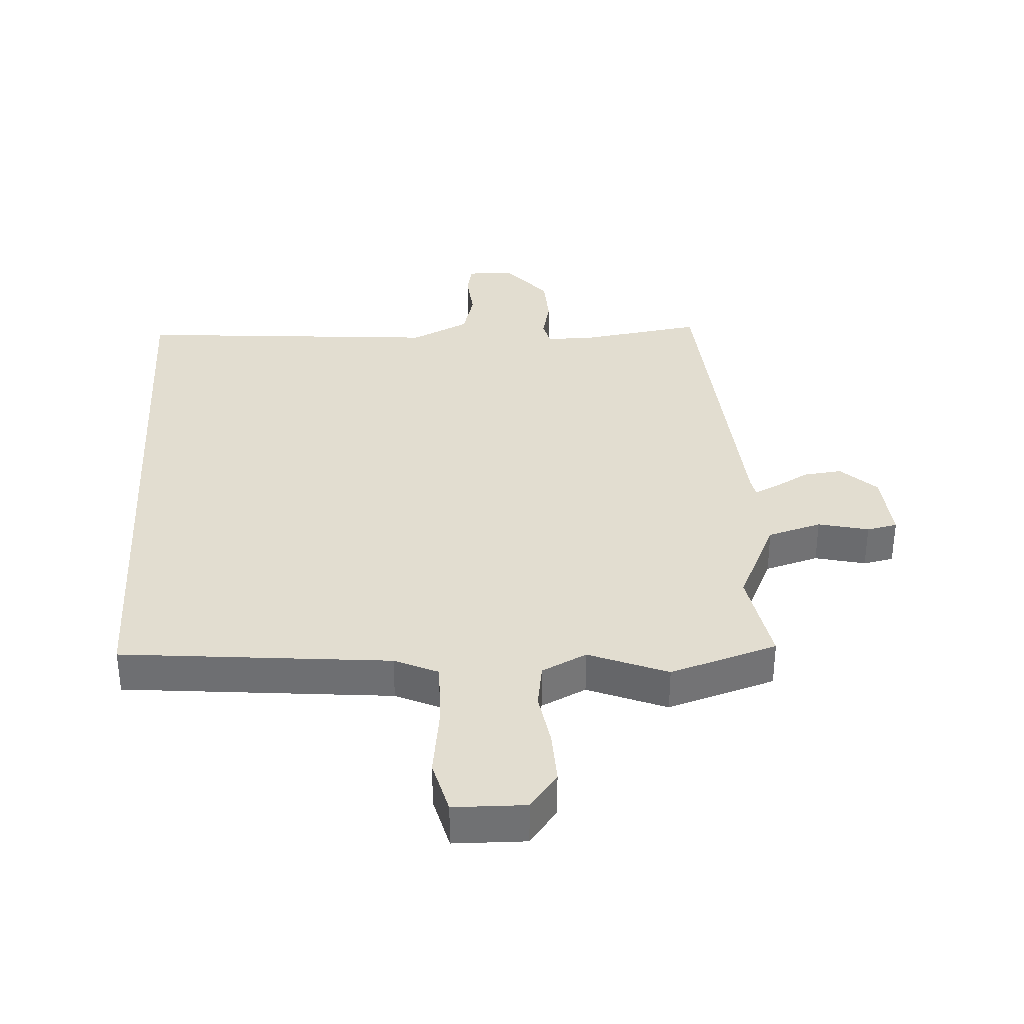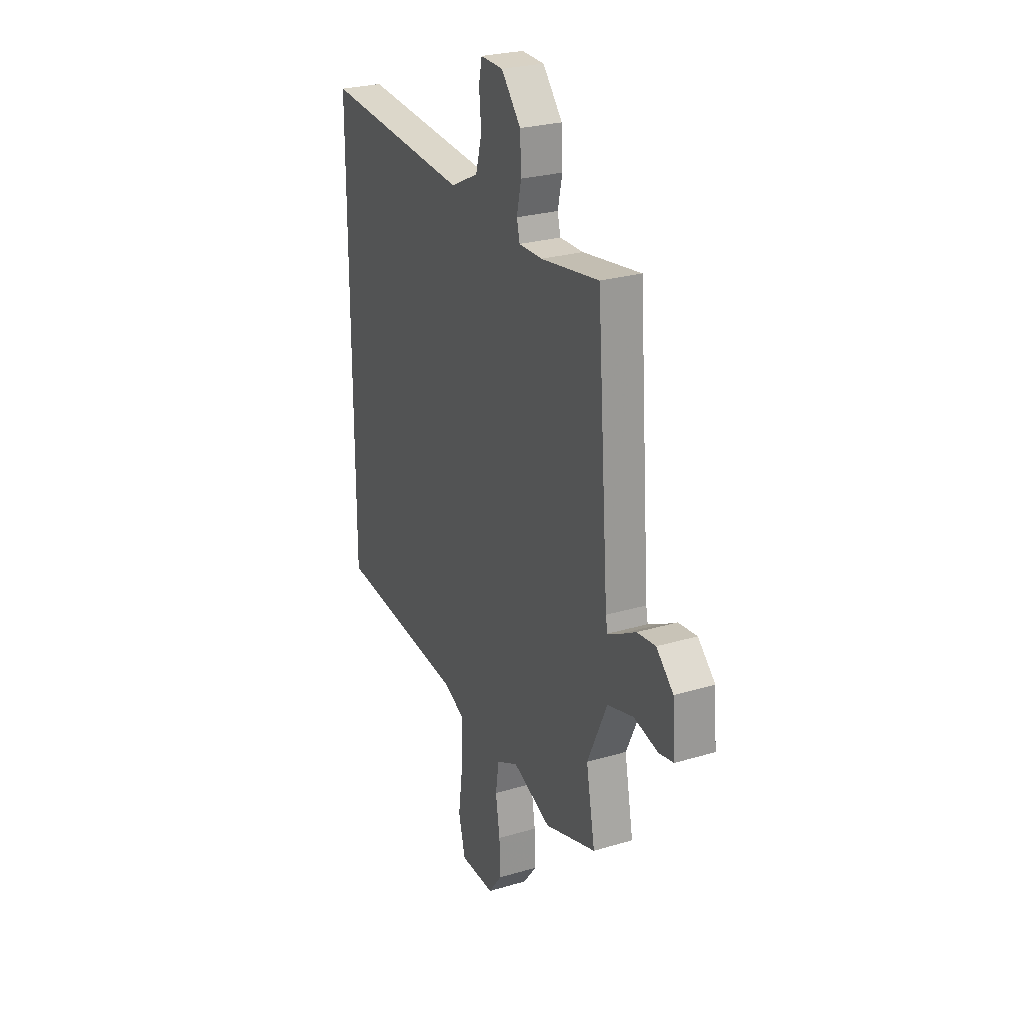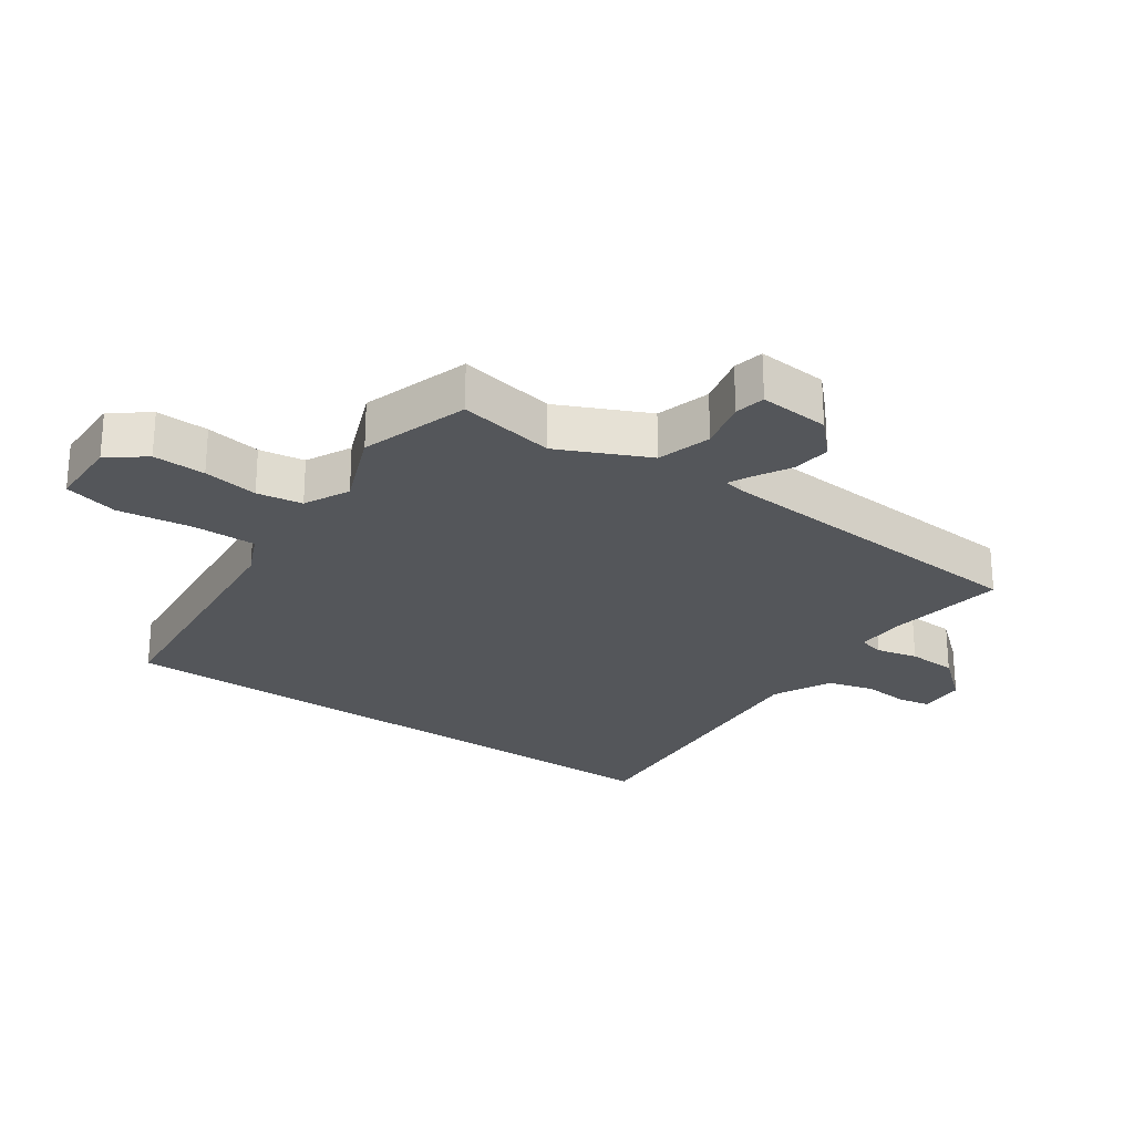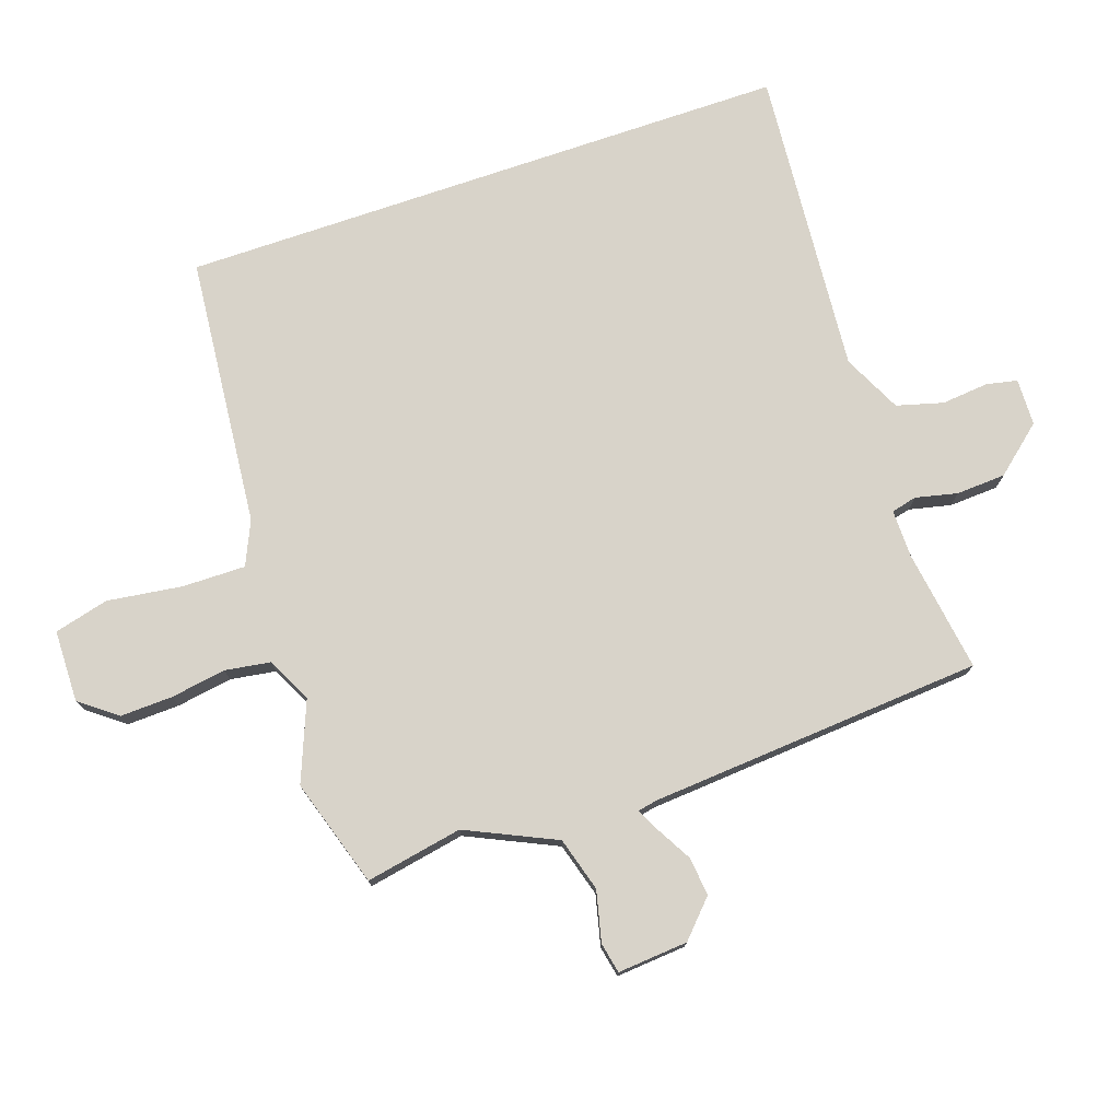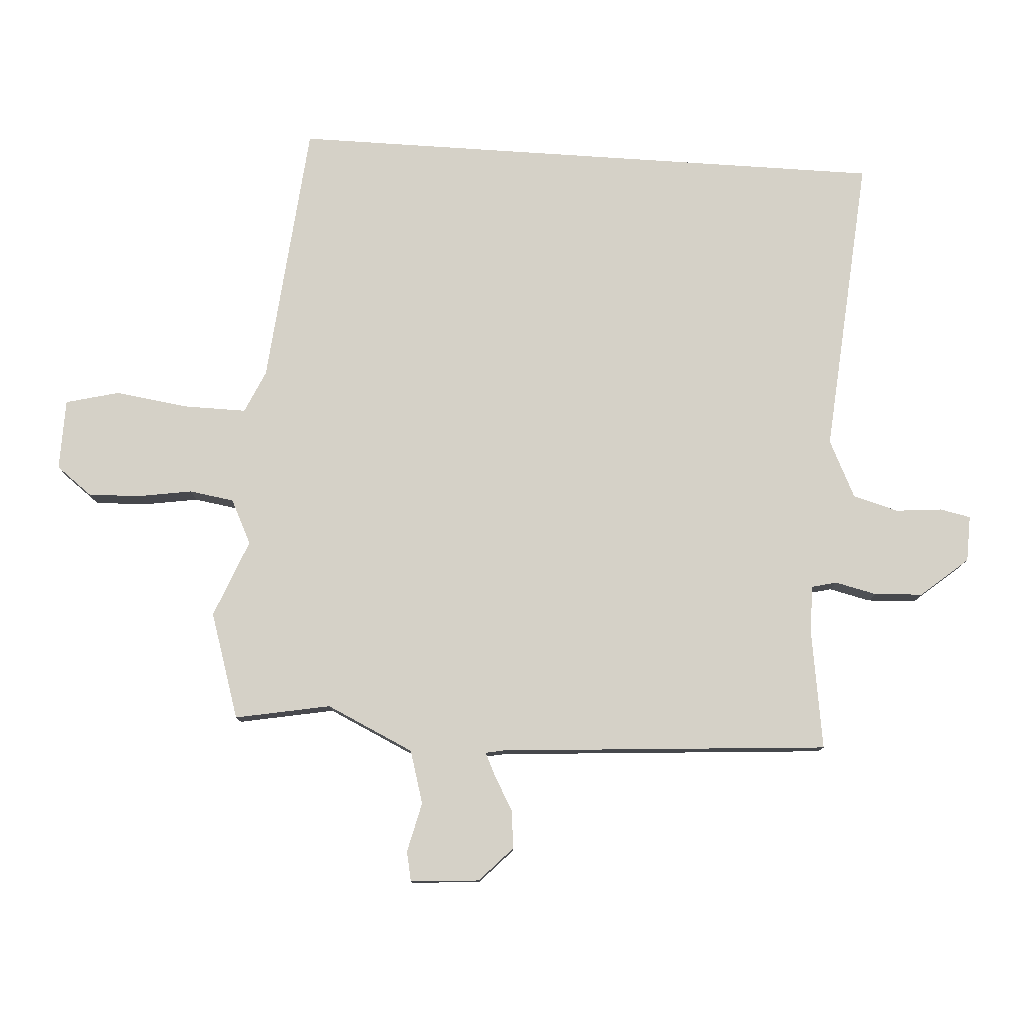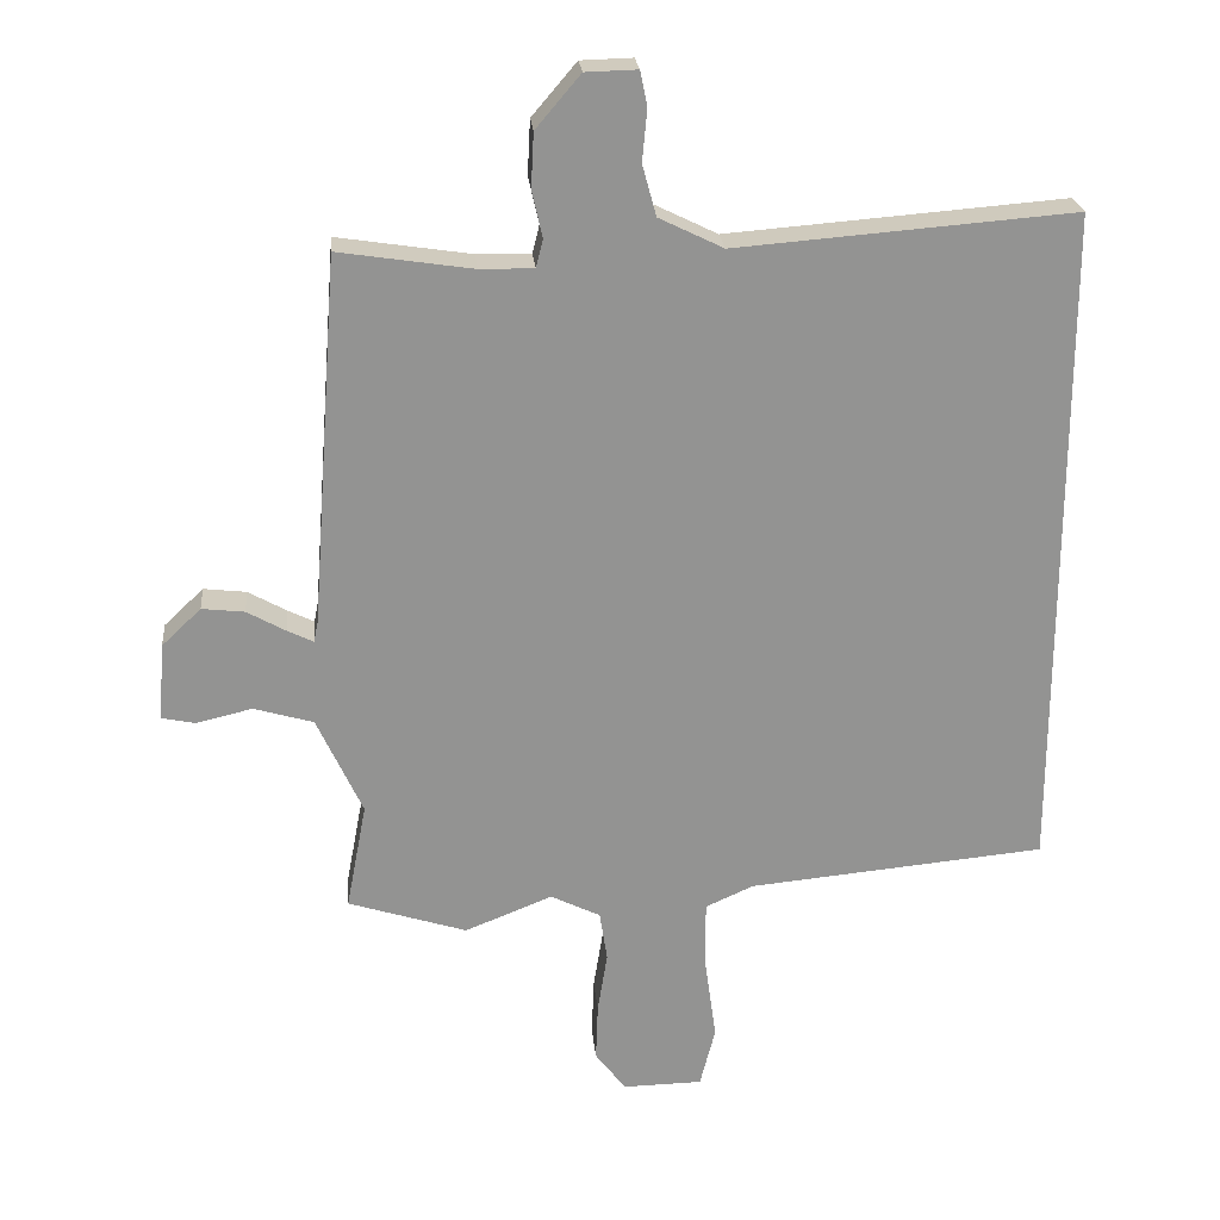
<metadata>
{"format":"obj","ext":"obj","renderer":"f3d","projection":"perspective","resolution":1024,"background":"white","views":[{"elev":35.1,"azim":176.7,"up":"+Y"},{"elev":26.1,"azim":-115.3,"up":"+Z"},{"elev":-25.4,"azim":-124.9,"up":"+Y"},{"elev":75.9,"azim":-108.8,"up":"+Y"},{"elev":78.8,"azim":-86.2,"up":"+Y"},{"elev":23.7,"azim":-5.3,"up":"+Z"}]}
</metadata>
<code>
v -0.348 0.07 -0.548
v -0.518 0.07 -0.494
v -0.489 0.07 -0.341
v -0.554 0.07 -0.2
v -0.639 0.07 -0.175
v -0.719 0.07 -0.194
v -0.767 0.07 -0.184
v -0.758 0.07 -0.073
v -0.702 0.07 -0.02
v -0.641 0.07 -0.027
v -0.586 0.07 -0.058
v -0.549 0.07 -0.076
v -0.543 0.07 -0.046
v -0.503 0.07 0.482
v -0.312 0.07 0.453
v -0.235 0.07 0.452
v -0.225 0.07 0.492
v -0.24 0.07 0.558
v -0.236 0.07 0.636
v -0.172 0.07 0.711
v -0.098 0.07 0.713
v -0.088 0.07 0.664
v -0.095 0.07 0.59
v -0.075 0.07 0.517
v 0.017 0.07 0.472
v 0.5 0.07 0.51
v 0.5 0.07 -0.456
v 0.074 0.07 -0.496
v 0.005 0.07 -0.527
v 0.006 0.07 -0.627
v 0.022 0.07 -0.745
v 0 0.07 -0.831
v -0.114 0.07 -0.833
v -0.158 0.07 -0.775
v -0.155 0.07 -0.692
v -0.141 0.07 -0.605
v -0.152 0.07 -0.533
v -0.223 0.07 -0.498
v -0.348 0 -0.548
v -0.518 0 -0.494
v -0.489 0 -0.341
v -0.554 0 -0.2
v -0.639 0 -0.175
v -0.719 0 -0.194
v -0.767 0 -0.184
v -0.758 0 -0.073
v -0.702 0 -0.02
v -0.641 0 -0.027
v -0.586 0 -0.058
v -0.549 0 -0.076
v -0.543 0 -0.046
v -0.503 0 0.482
v -0.312 0 0.453
v -0.235 0 0.452
v -0.225 0 0.492
v -0.24 0 0.558
v -0.236 0 0.636
v -0.172 0 0.711
v -0.098 0 0.713
v -0.088 0 0.664
v -0.095 0 0.59
v -0.075 0 0.517
v 0.017 0 0.472
v 0.5 0 0.51
v 0.5 0 -0.456
v 0.074 0 -0.496
v 0.005 0 -0.527
v 0.006 0 -0.627
v 0.022 0 -0.745
v 0 0 -0.831
v -0.114 0 -0.833
v -0.158 0 -0.775
v -0.155 0 -0.692
v -0.141 0 -0.605
v -0.152 0 -0.533
v -0.223 0 -0.498
f 33 34 35 36
f 31 32 33 36
f 30 31 36 37
f 29 30 37
f 28 29 37 38
f 25 26 27 28
f 24 25 28 38
f 20 21 22 23
f 17 18 19 20
f 17 20 23 24
f 13 14 15
f 12 13 15 16
f 8 9 10 11
f 8 11 12
f 5 6 7 8
f 4 5 8 12
f 3 4 12 16
f 1 2 3 16
f 17 24 38
f 1 16 17 38
f 74 73 72 71
f 74 71 70 69
f 75 74 69 68
f 75 68 67
f 76 75 67 66
f 66 65 64 63
f 76 66 63 62
f 61 60 59 58
f 58 57 56 55
f 62 61 58 55
f 53 52 51
f 54 53 51 50
f 49 48 47 46
f 50 49 46
f 46 45 44 43
f 50 46 43 42
f 54 50 42 41
f 54 41 40 39
f 76 62 55
f 76 55 54 39
f 1 39 40 2
f 2 40 41 3
f 3 41 42 4
f 4 42 43 5
f 5 43 44 6
f 6 44 45 7
f 7 45 46 8
f 8 46 47 9
f 9 47 48 10
f 10 48 49 11
f 11 49 50 12
f 12 50 51 13
f 13 51 52 14
f 14 52 53 15
f 15 53 54 16
f 16 54 55 17
f 17 55 56 18
f 18 56 57 19
f 19 57 58 20
f 20 58 59 21
f 21 59 60 22
f 22 60 61 23
f 23 61 62 24
f 24 62 63 25
f 25 63 64 26
f 26 64 65 27
f 27 65 66 28
f 28 66 67 29
f 29 67 68 30
f 30 68 69 31
f 31 69 70 32
f 32 70 71 33
f 33 71 72 34
f 34 72 73 35
f 35 73 74 36
f 36 74 75 37
f 37 75 76 38
f 38 76 39 1

</code>
